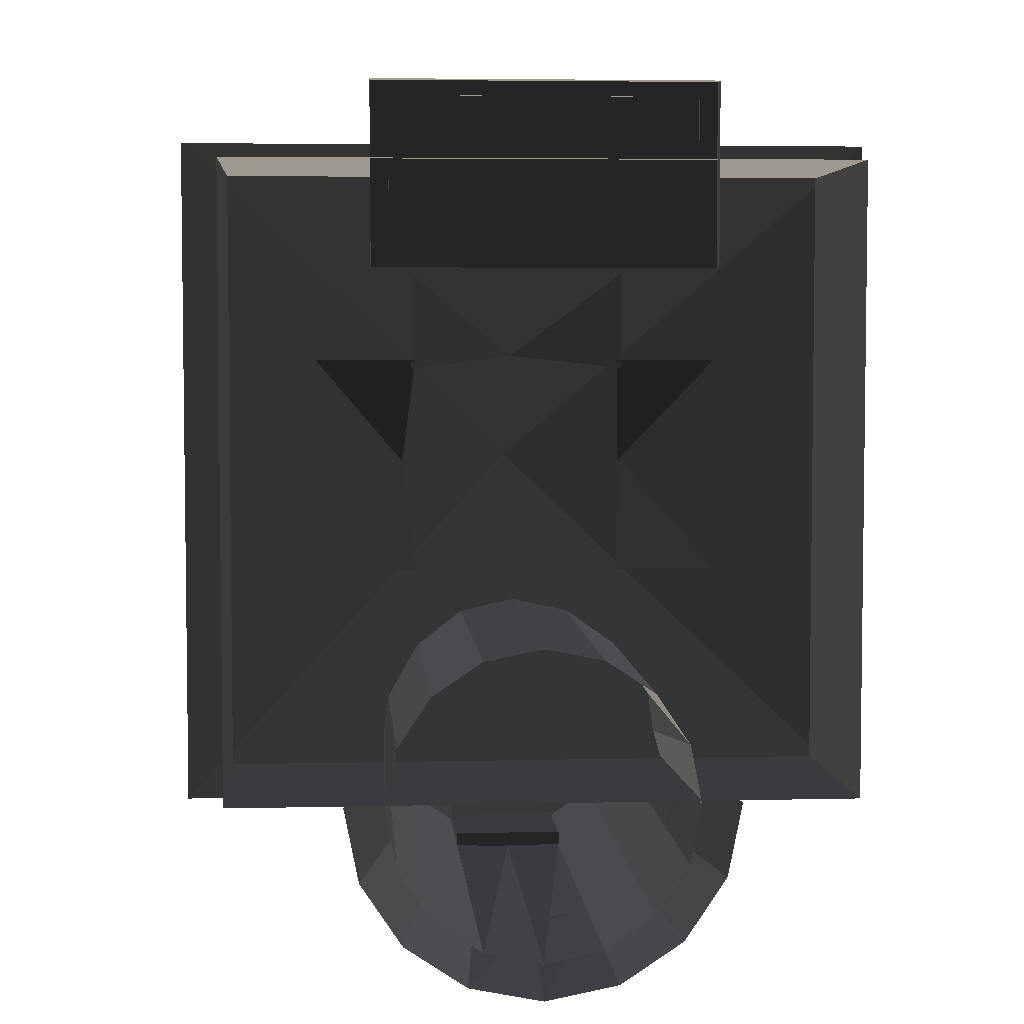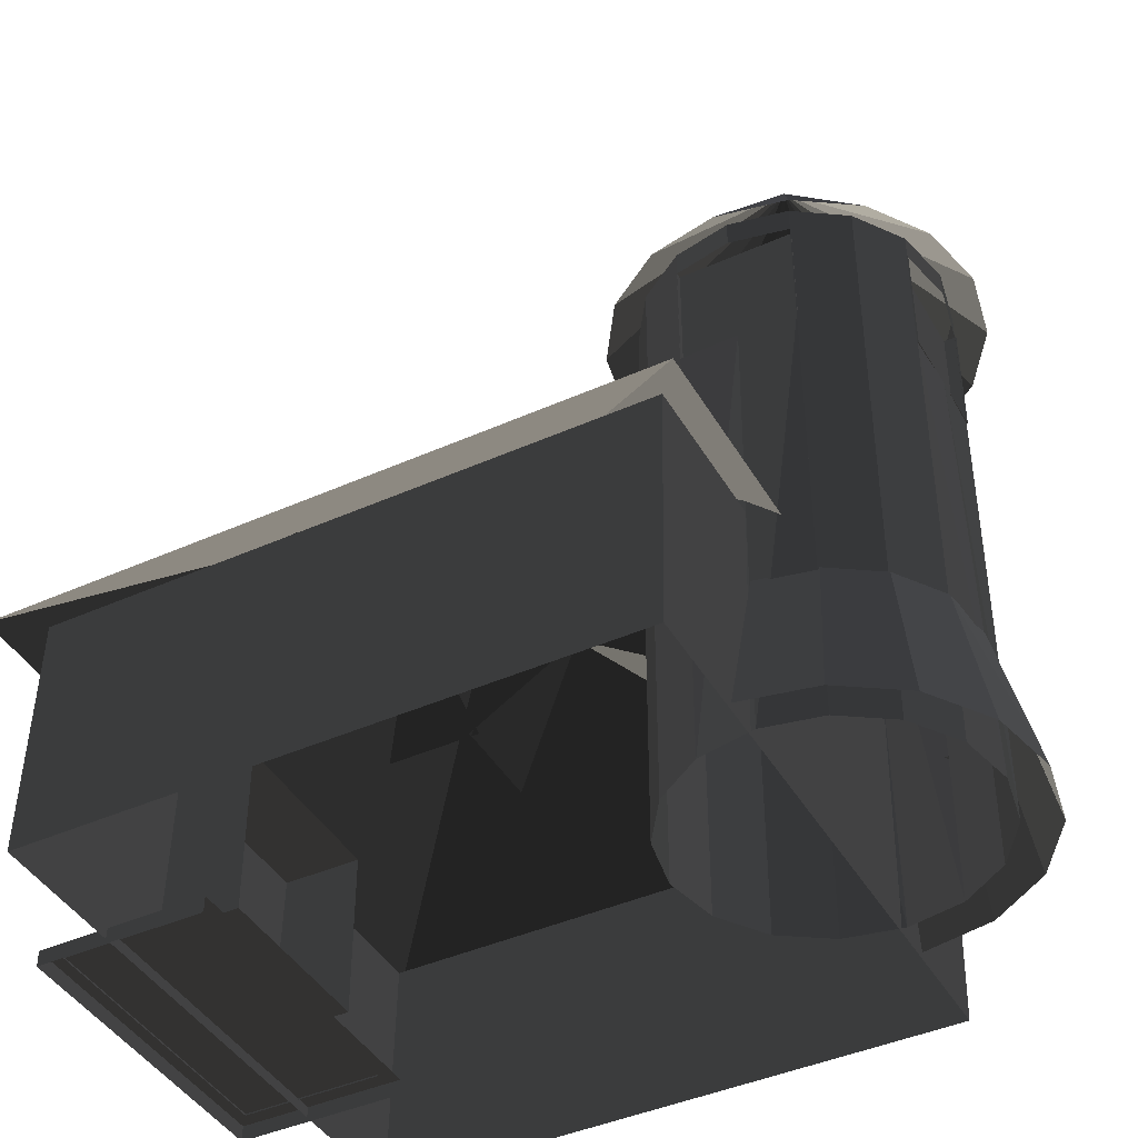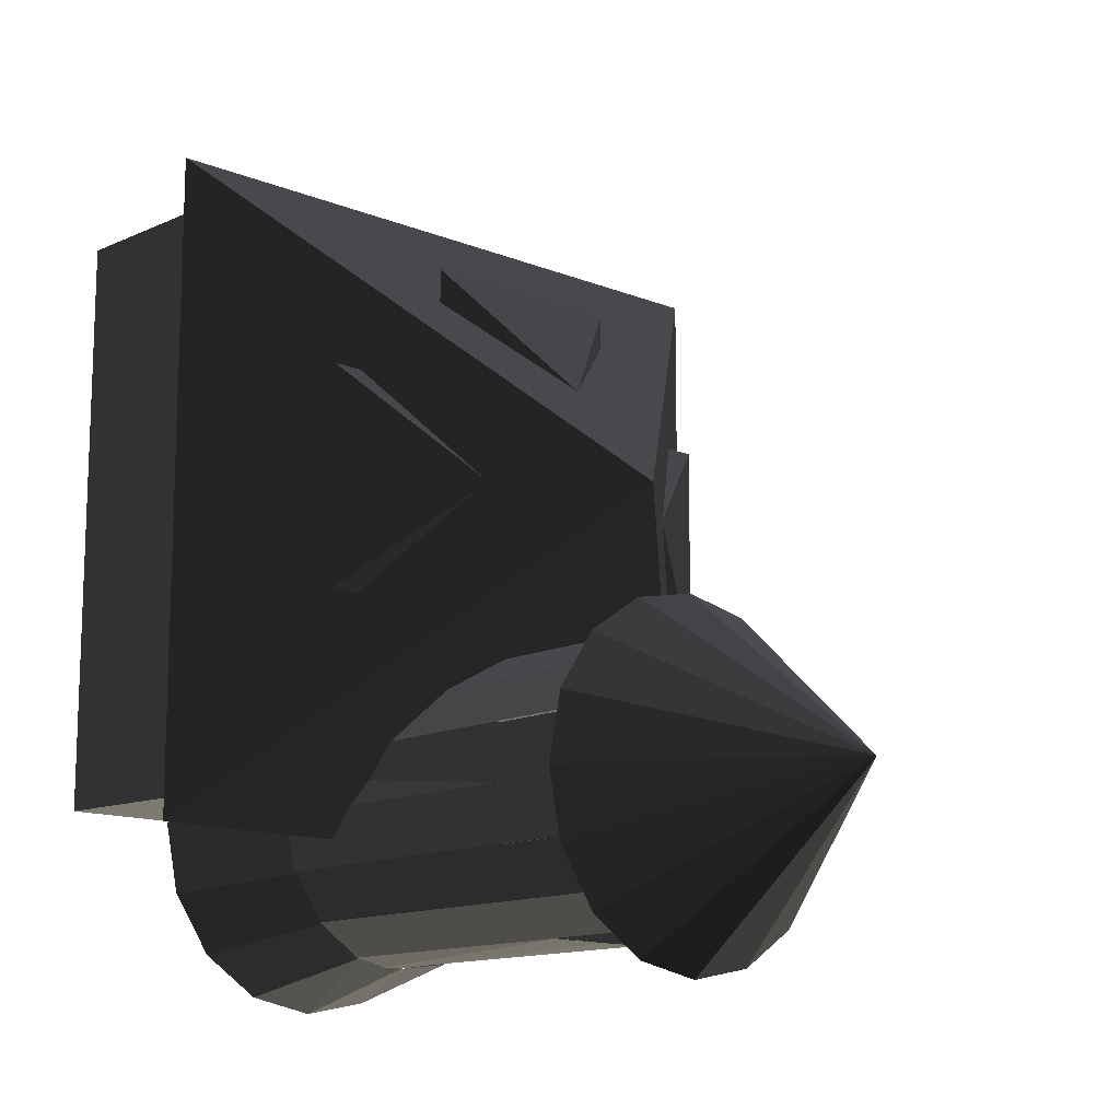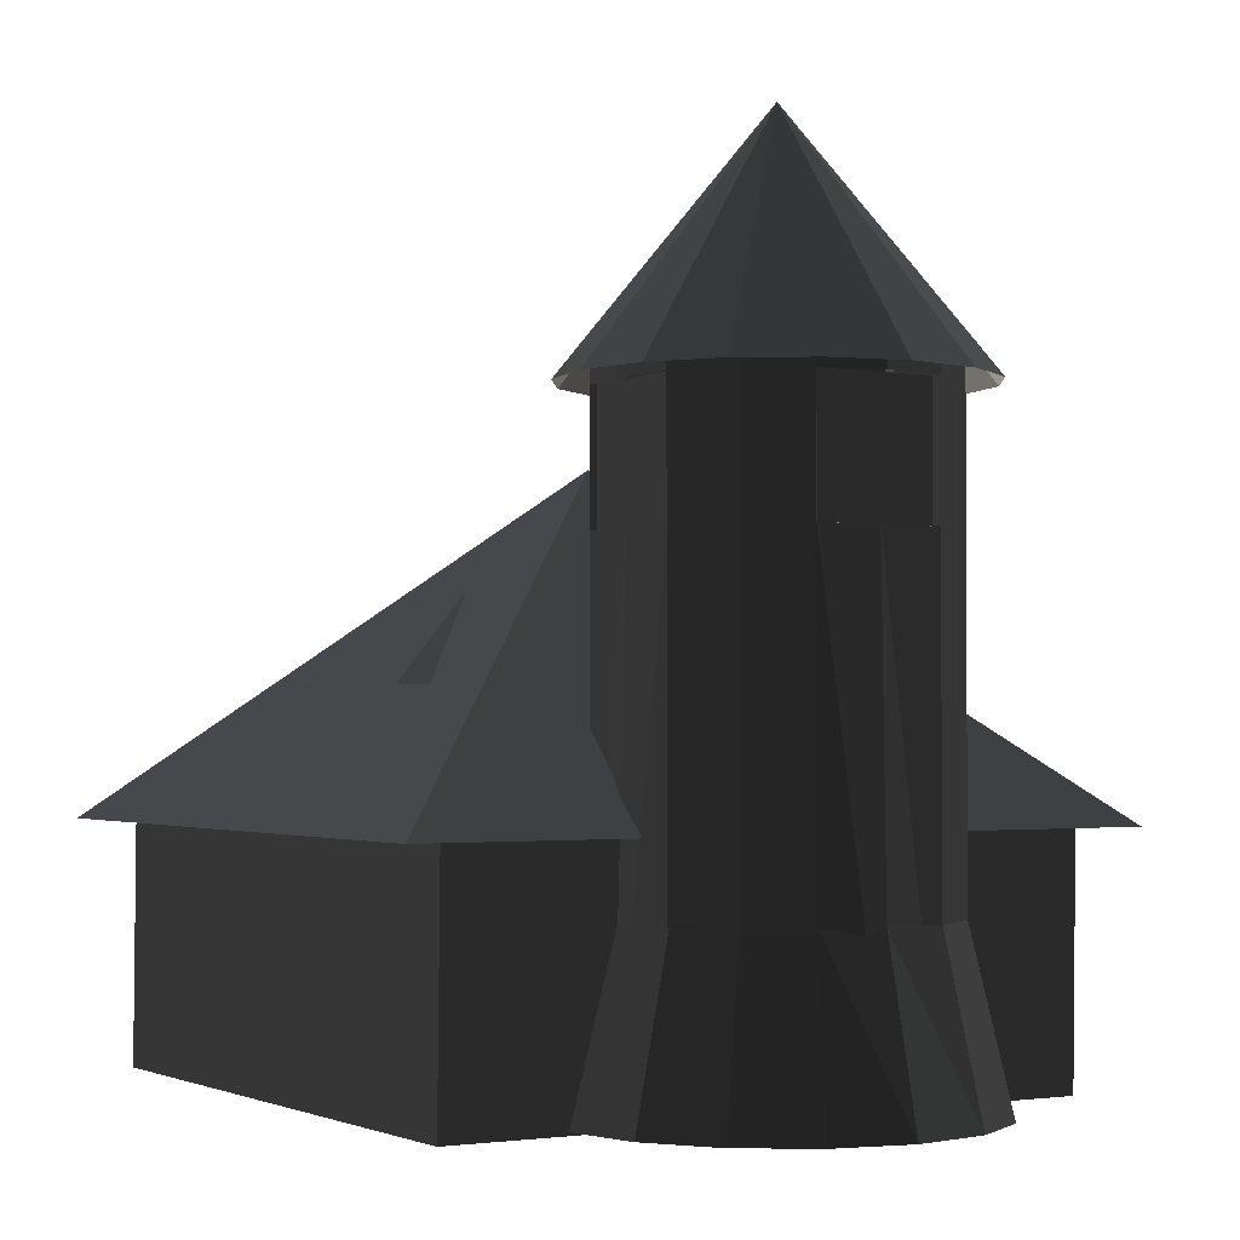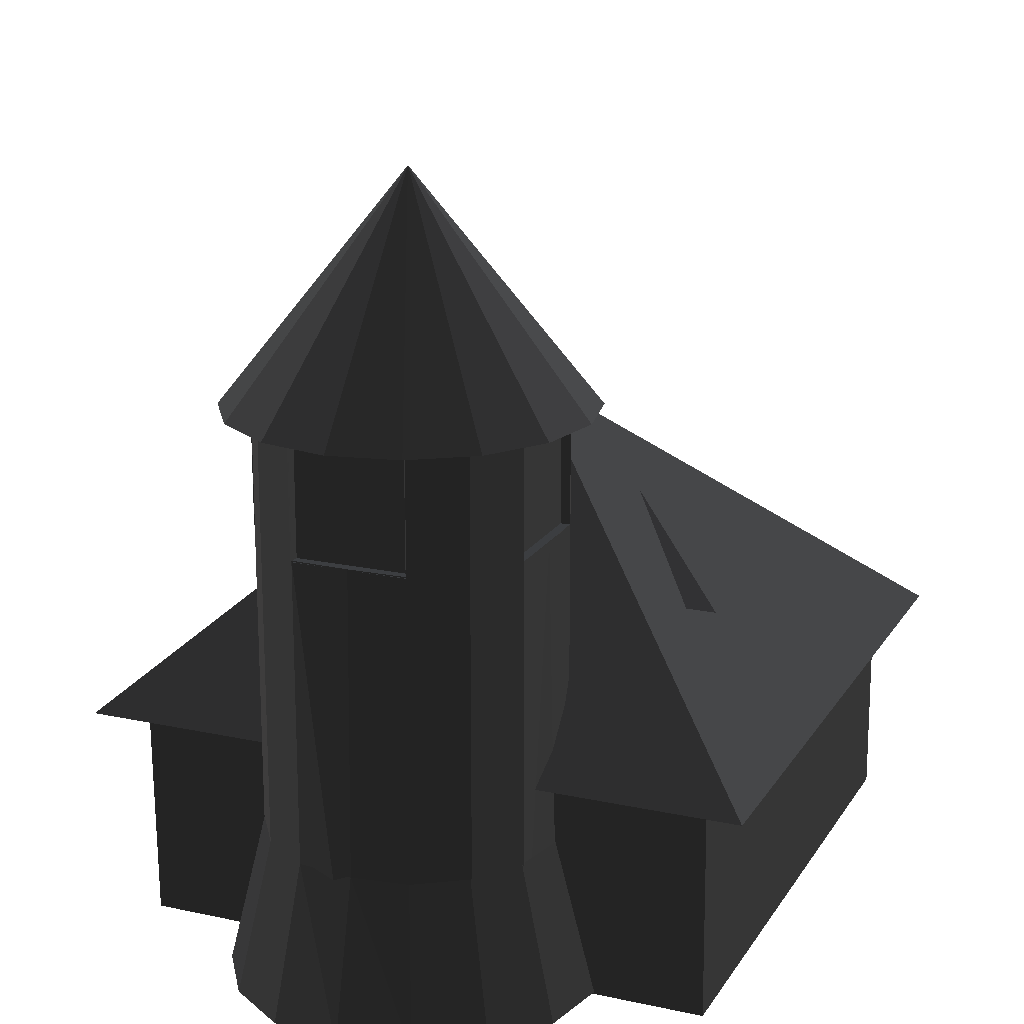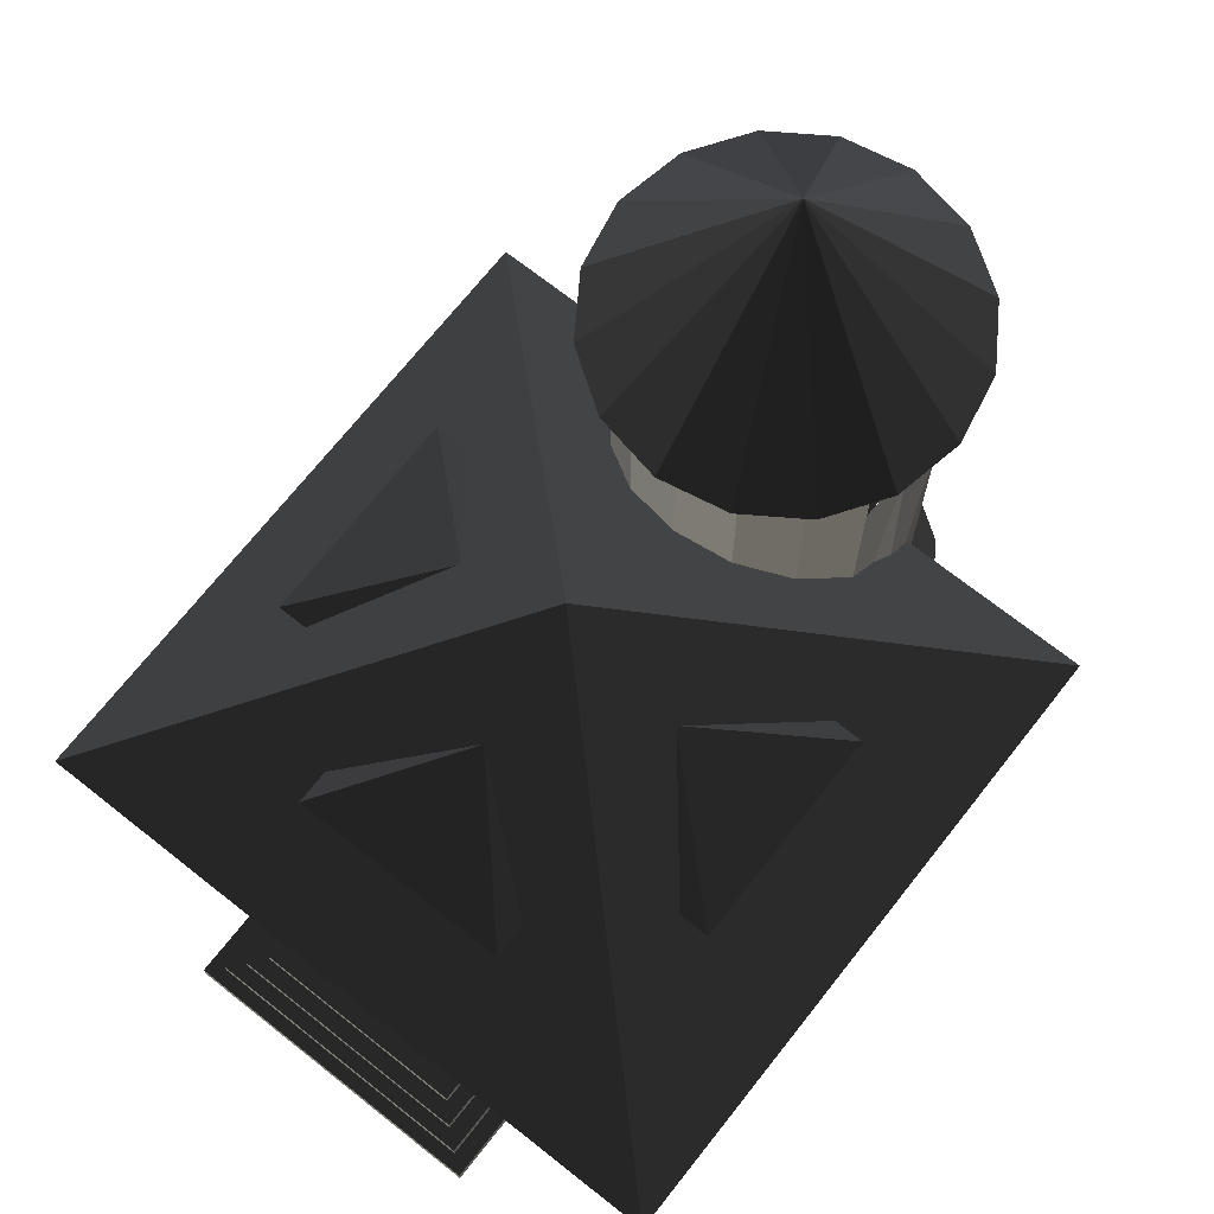
<metadata>
{"format":"obj","ext":"obj","renderer":"f3d","projection":"perspective","resolution":1024,"background":"white","views":[{"elev":4.9,"azim":175.6,"up":"+Y"},{"elev":-42.6,"azim":-61.9,"up":"+Z"},{"elev":-13.2,"azim":-42.7,"up":"+Y"},{"elev":-1.8,"azim":-30.7,"up":"+Z"},{"elev":18.3,"azim":22.7,"up":"+Z"},{"elev":70.7,"azim":-141.7,"up":"+Z"}]}
</metadata>
<code>
v -3.7e-05 -330 -304.7
v -3e-05 -300 -184.7
v 55.29 -319 -304.7
v 43.62 -294.5 -184.7
v 102.2 -287.7 -304.7
v 80.59 -269.8 -184.7
v 133.5 -240.8 -304.7
v 105.3 -232.8 -184.7
v 144.5 -185.5 -304.7
v 114 -189.2 -184.7
v 133.5 -130.2 -304.7
v 105.3 -145.6 -184.7
v 102.2 -83.34 -304.7
v 80.59 -108.6 -184.7
v 55.29 -52.02 -304.7
v 43.62 -83.88 -184.7
v 2.6e-05 -41.02 -304.7
v 1.9e-05 -75.2 -184.7
v -55.29 -52.02 -304.7
v -43.62 -83.88 -184.7
v -102.2 -83.34 -304.7
v -80.59 -108.6 -184.7
v -133.5 -130.2 -304.7
v -105.3 -145.6 -184.7
v -144.5 -185.5 -304.7
v -114 -189.2 -184.7
v -133.5 -240.8 -304.7
v -105.3 -232.8 -184.7
v -102.2 -287.7 -304.7
v -80.59 -269.8 -184.7
v -55.29 -319 -304.7
v -43.62 -294.5 -184.7
v -123.1 330 -311.2
v -123.1 330 -298.9
v -123.1 199.3 -311.2
v -123.1 199.3 -298.9
v 123.1 199.3 -311.2
v 123.1 199.3 -298.9
v 123.1 330 -311.2
v 123.1 330 -298.9
v -110.1 319.4 -300.1
v -110.1 319.4 -287.8
v -110.1 209.8 -300.1
v -110.1 209.8 -287.8
v 110.1 209.8 -300.1
v 110.1 209.8 -287.8
v 110.1 319.4 -300.1
v 110.1 319.4 -287.8
v -96.89 308.2 -290.5
v -96.89 308.2 -278.2
v -96.89 221.1 -290.5
v -96.89 221.1 -278.2
v 96.89 221.1 -290.5
v 96.89 221.1 -278.2
v 96.89 308.2 -290.5
v 96.89 308.2 -278.2
v -84.76 295.3 -280.9
v -84.76 295.3 -268.6
v -84.76 234 -280.9
v -84.76 234 -268.6
v 84.76 234 -280.9
v 84.76 234 -268.6
v 84.76 295.3 -280.9
v 84.76 295.3 -268.6
v -69.84 277 -270.4
v -69.84 277 -138.8
v -69.84 211.2 -270.4
v -69.84 211.2 -138.8
v 69.84 211.2 -270.4
v 69.84 211.2 -138.8
v 69.84 277 -270.4
v 69.84 277 -138.8
v 186.5 128 -43.68
v 82.35 128 -43.68
v 91.09 42.2 19.95
v 82.35 -43.64 -43.68
v 186.5 -43.64 -43.68
v -186.5 -43.64 -43.68
v -82.37 -43.64 -43.68
v -91.12 42.2 19.95
v -82.37 128 -43.68
v -186.5 128 -43.68
v -85.84 225.7 -43.68
v -85.84 121.6 -43.68
v 6.4e-05 130.3 19.95
v 85.84 121.6 -43.68
v 85.84 225.7 -43.68
v -93.01 -231 47.41
v -93.01 -231 136.9
v -93.01 -143.3 47.41
v -93.01 -143.3 136.9
v -101.3 -143.3 47.41
v -101.3 -143.3 136.9
v -101.3 -231 47.41
v -101.3 -231 136.9
v 45.17 -285 47.41
v 45.17 -285 136.9
v 45.17 -272.2 47.41
v 45.17 -272.2 136.9
v -45.17 -272.2 47.41
v -45.17 -272.2 136.9
v -45.17 -285 47.41
v -45.17 -285 136.9
v 98.22 -234.7 47.41
v 98.22 -234.7 136.9
v 98.22 -140.7 47.41
v 98.22 -140.7 136.9
v 87.45 -140.7 47.41
v 87.45 -140.7 136.9
v 87.45 -234.7 47.41
v 87.45 -234.7 136.9
v 94.81 -142.7 47.41
v 94.81 -142.7 136.9
v 94.81 -231.3 47.41
v 94.81 -231.3 136.9
v 105.6 -231.3 47.41
v 105.6 -231.3 136.9
v 105.6 -142.7 47.41
v 105.6 -142.7 136.9
v -44.28 -283.1 47.41
v -44.28 -283.1 136.9
v -44.28 -294.5 47.41
v -44.28 -294.5 136.9
v 44.28 -294.5 47.41
v 44.28 -294.5 136.9
v 44.28 -283.1 47.41
v 44.28 -283.1 136.9
v -106.2 -143.2 47.41
v -106.2 -143.2 136.9
v -106.2 -232.1 47.41
v -106.2 -232.1 136.9
v -97.87 -232.1 47.41
v -97.87 -232.1 136.9
v -97.87 -143.2 47.41
v -97.87 -143.2 136.9
v -3e-05 -302.4 -303.9
v 43.95 -293.6 -303.9
v 43.95 -293.6 155.5
v -3e-05 -302.4 155.5
v 81.22 -268.7 -303.9
v 81.22 -268.7 155.5
v 106.1 -231.5 -303.9
v 106.1 -231.5 155.5
v 114.9 -187.5 -303.9
v 114.9 -187.5 155.5
v 106.1 -143.6 -303.9
v 106.1 -143.6 155.5
v 81.22 -106.3 -303.9
v 81.22 -106.3 155.5
v 43.95 -81.4 -303.9
v 43.95 -81.4 155.5
v 2e-05 -72.65 -303.9
v 2e-05 -72.65 155.5
v -43.95 -81.4 -303.9
v -43.95 -81.4 155.5
v -81.22 -106.3 -303.9
v -81.22 -106.3 155.5
v -106.1 -143.6 -303.9
v -106.1 -143.6 155.5
v -114.9 -187.5 -303.9
v -114.9 -187.5 155.5
v -106.1 -231.5 -303.9
v -106.1 -231.5 155.5
v -81.22 -268.7 -303.9
v -81.22 -268.7 155.5
v -43.95 -293.6 -303.9
v -43.95 -293.6 155.5
v -3e-05 -302.4 -303.9
v 43.95 -293.6 -303.9
v 43.95 -293.6 48.23
v -2.9e-05 -294.8 48.23
v -43.95 -293.6 48.23
v -43.95 -293.6 -303.9
v 106.1 -231.5 -303.9
v 106.1 -231.5 48.23
v 114.9 -187.5 -303.9
v 107.4 -188 48.23
v 106.1 -143.6 -303.9
v 106.1 -143.6 48.23
v -106.1 -143.6 -303.9
v -106.1 -143.6 48.23
v -114.9 -187.5 -303.9
v -107.4 -188 48.23
v -106.1 -231.5 -303.9
v -106.1 -231.5 48.23
v -3e-05 -302.4 136.3
v 43.95 -293.6 136.3
v 43.95 -293.6 155.5
v -3e-05 -302.4 155.5
v -43.95 -293.6 155.5
v -43.95 -293.6 136.3
v 106.1 -231.5 136.3
v 106.1 -231.5 155.5
v 114.9 -187.5 136.3
v 114.9 -187.5 155.5
v 106.1 -143.6 136.3
v 106.1 -143.6 155.5
v -106.1 -143.6 136.3
v -106.1 -143.6 155.5
v -114.9 -187.5 136.3
v -114.9 -187.5 155.5
v -106.1 -231.5 136.3
v -106.1 -231.5 155.5
v -128.1 -240.6 139.2
v -98.03 -285.5 139.2
v -0.01627 -187.5 311.2
v -0.02124 -187.5 311.2
v -128.1 -134.5 139.2
v -138.6 -187.5 139.2
v -0.02297 -187.5 311.2
v -0.02124 -187.5 311.2
v -53.06 -315.6 139.2
v -0.008788 -187.5 311.2
v -3.6e-05 -326.1 139.2
v 53.06 -315.6 139.2
v 0.008777 -187.5 311.2
v -5e-06 -187.5 311.2
v -98.03 -89.47 139.2
v -0.01627 -187.5 311.2
v 98.03 -89.47 139.2
v 53.06 -59.42 139.2
v 0.008777 -187.5 311.2
v 0.01619 -187.5 311.2
v 138.6 -187.5 139.2
v 128.1 -134.5 139.2
v 0.02116 -187.5 311.2
v 0.02296 -187.5 311.2
v 98.03 -285.5 139.2
v 0.01619 -187.5 311.2
v 2.5e-05 -48.87 139.2
v -53.06 -59.42 139.2
v -0.008788 -187.5 311.2
v -5e-06 -187.5 311.2
v 128.1 -240.6 139.2
v 0.02116 -187.5 311.2
v -264.1 296.1 -134.3
v -264.1 -211.7 -134.3
v 4.5e-05 42.2 101.9
v 264.1 -211.7 -134.3
v 264.1 296.1 -134.3
v -229.7 275.6 -307.2
v -229.7 -183.8 -307.2
v -229.7 -187.5 -121.6
v -229.7 271.9 -121.6
v 229.7 -183.8 -307.2
v 229.7 -187.5 -121.6
v 229.7 275.6 -307.2
v 229.7 271.9 -121.6
g group0
g group1
g group2
f 236 240 238
f 240 239 238
f 239 237 238
f 237 236 238
f 87 86 85
f 83 87 85
f 84 83 85
f 82 81 80
f 78 82 80
f 79 78 80
f 77 76 75
f 73 77 75
f 74 73 75
f 248 241 247
f 241 248 244
f 248 245 246
f 245 248 247
f 245 243 246
f 243 245 242
f 243 241 244
f 241 243 242
f 227 234 235
f 234 227 224
f 222 230 221
f 230 222 233
f 214 213 217
f 213 214 212
f 219 231 232
f 231 219 218
f 235 228 229
f 228 235 234
f 207 209 210
f 209 207 204
f 223 225 226
f 225 223 220
f 232 230 233
f 230 232 231
f 215 229 228
f 229 215 216
f 226 224 227
f 224 226 225
f 223 221 220
f 221 223 222
f 211 218 219
f 218 211 208
f 215 217 216
f 217 215 214
f 212 206 213
f 206 212 205
f 210 208 211
f 208 210 209
f 206 204 207
f 204 206 205
f 203 200 201
f 200 203 202
f 197 194 195
f 194 197 196
f 195 192 193
f 192 195 194
f 186 190 189
f 190 186 191
f 201 198 199
f 198 201 200
f 187 189 188
f 189 187 186
f 185 182 183
f 182 185 184
f 179 176 177
f 176 179 178
f 177 174 175
f 174 177 176
f 168 172 171
f 172 168 173
f 183 180 181
f 180 183 182
f 169 171 170
f 171 169 168
f 155 156 154
f 156 155 157
f 153 154 152
f 154 153 155
f 151 152 150
f 152 151 153
f 149 150 148
f 150 149 151
f 149 146 147
f 146 149 148
f 165 162 163
f 162 165 164
f 159 156 157
f 156 159 158
f 143 140 141
f 140 143 142
f 140 138 141
f 138 140 137
f 166 165 167
f 165 166 164
f 134 129 135
f 129 134 128
f 133 130 132
f 130 133 131
f 130 134 132
f 134 130 128
f 125 126 127
f 126 125 124
f 122 126 124
f 126 122 120
f 121 122 123
f 122 121 120
f 114 118 116
f 118 114 112
f 117 114 116
f 114 117 115
f 118 113 119
f 113 118 112
f 107 104 105
f 104 107 106
f 96 103 97
f 103 96 102
f 95 92 93
f 92 95 94
f 68 72 70
f 72 68 66
f 72 65 71
f 65 72 66
f 72 69 70
f 69 72 71
f 69 65 67
f 65 69 71
f 68 65 66
f 65 68 67
f 64 57 63
f 57 64 58
f 64 61 62
f 61 64 63
f 60 64 62
f 64 60 58
f 60 57 58
f 57 60 59
f 56 49 55
f 49 56 50
f 56 53 54
f 53 56 55
f 52 56 54
f 56 52 50
f 52 49 50
f 49 52 51
f 48 41 47
f 41 48 42
f 48 45 46
f 45 48 47
f 44 48 46
f 48 44 42
f 44 41 42
f 41 44 43
f 40 33 39
f 33 40 34
f 40 37 38
f 37 40 39
f 36 40 38
f 40 36 34
f 36 33 34
f 33 36 35
f 30 27 28
f 27 30 29
f 28 25 26
f 25 28 27
f 1 32 2
f 32 1 31
f 31 30 32
f 30 31 29
f 10 7 8
f 7 10 9
f 8 5 6
f 5 8 7
f 3 6 5
f 6 3 4
f 3 2 4
f 2 3 1

</code>
